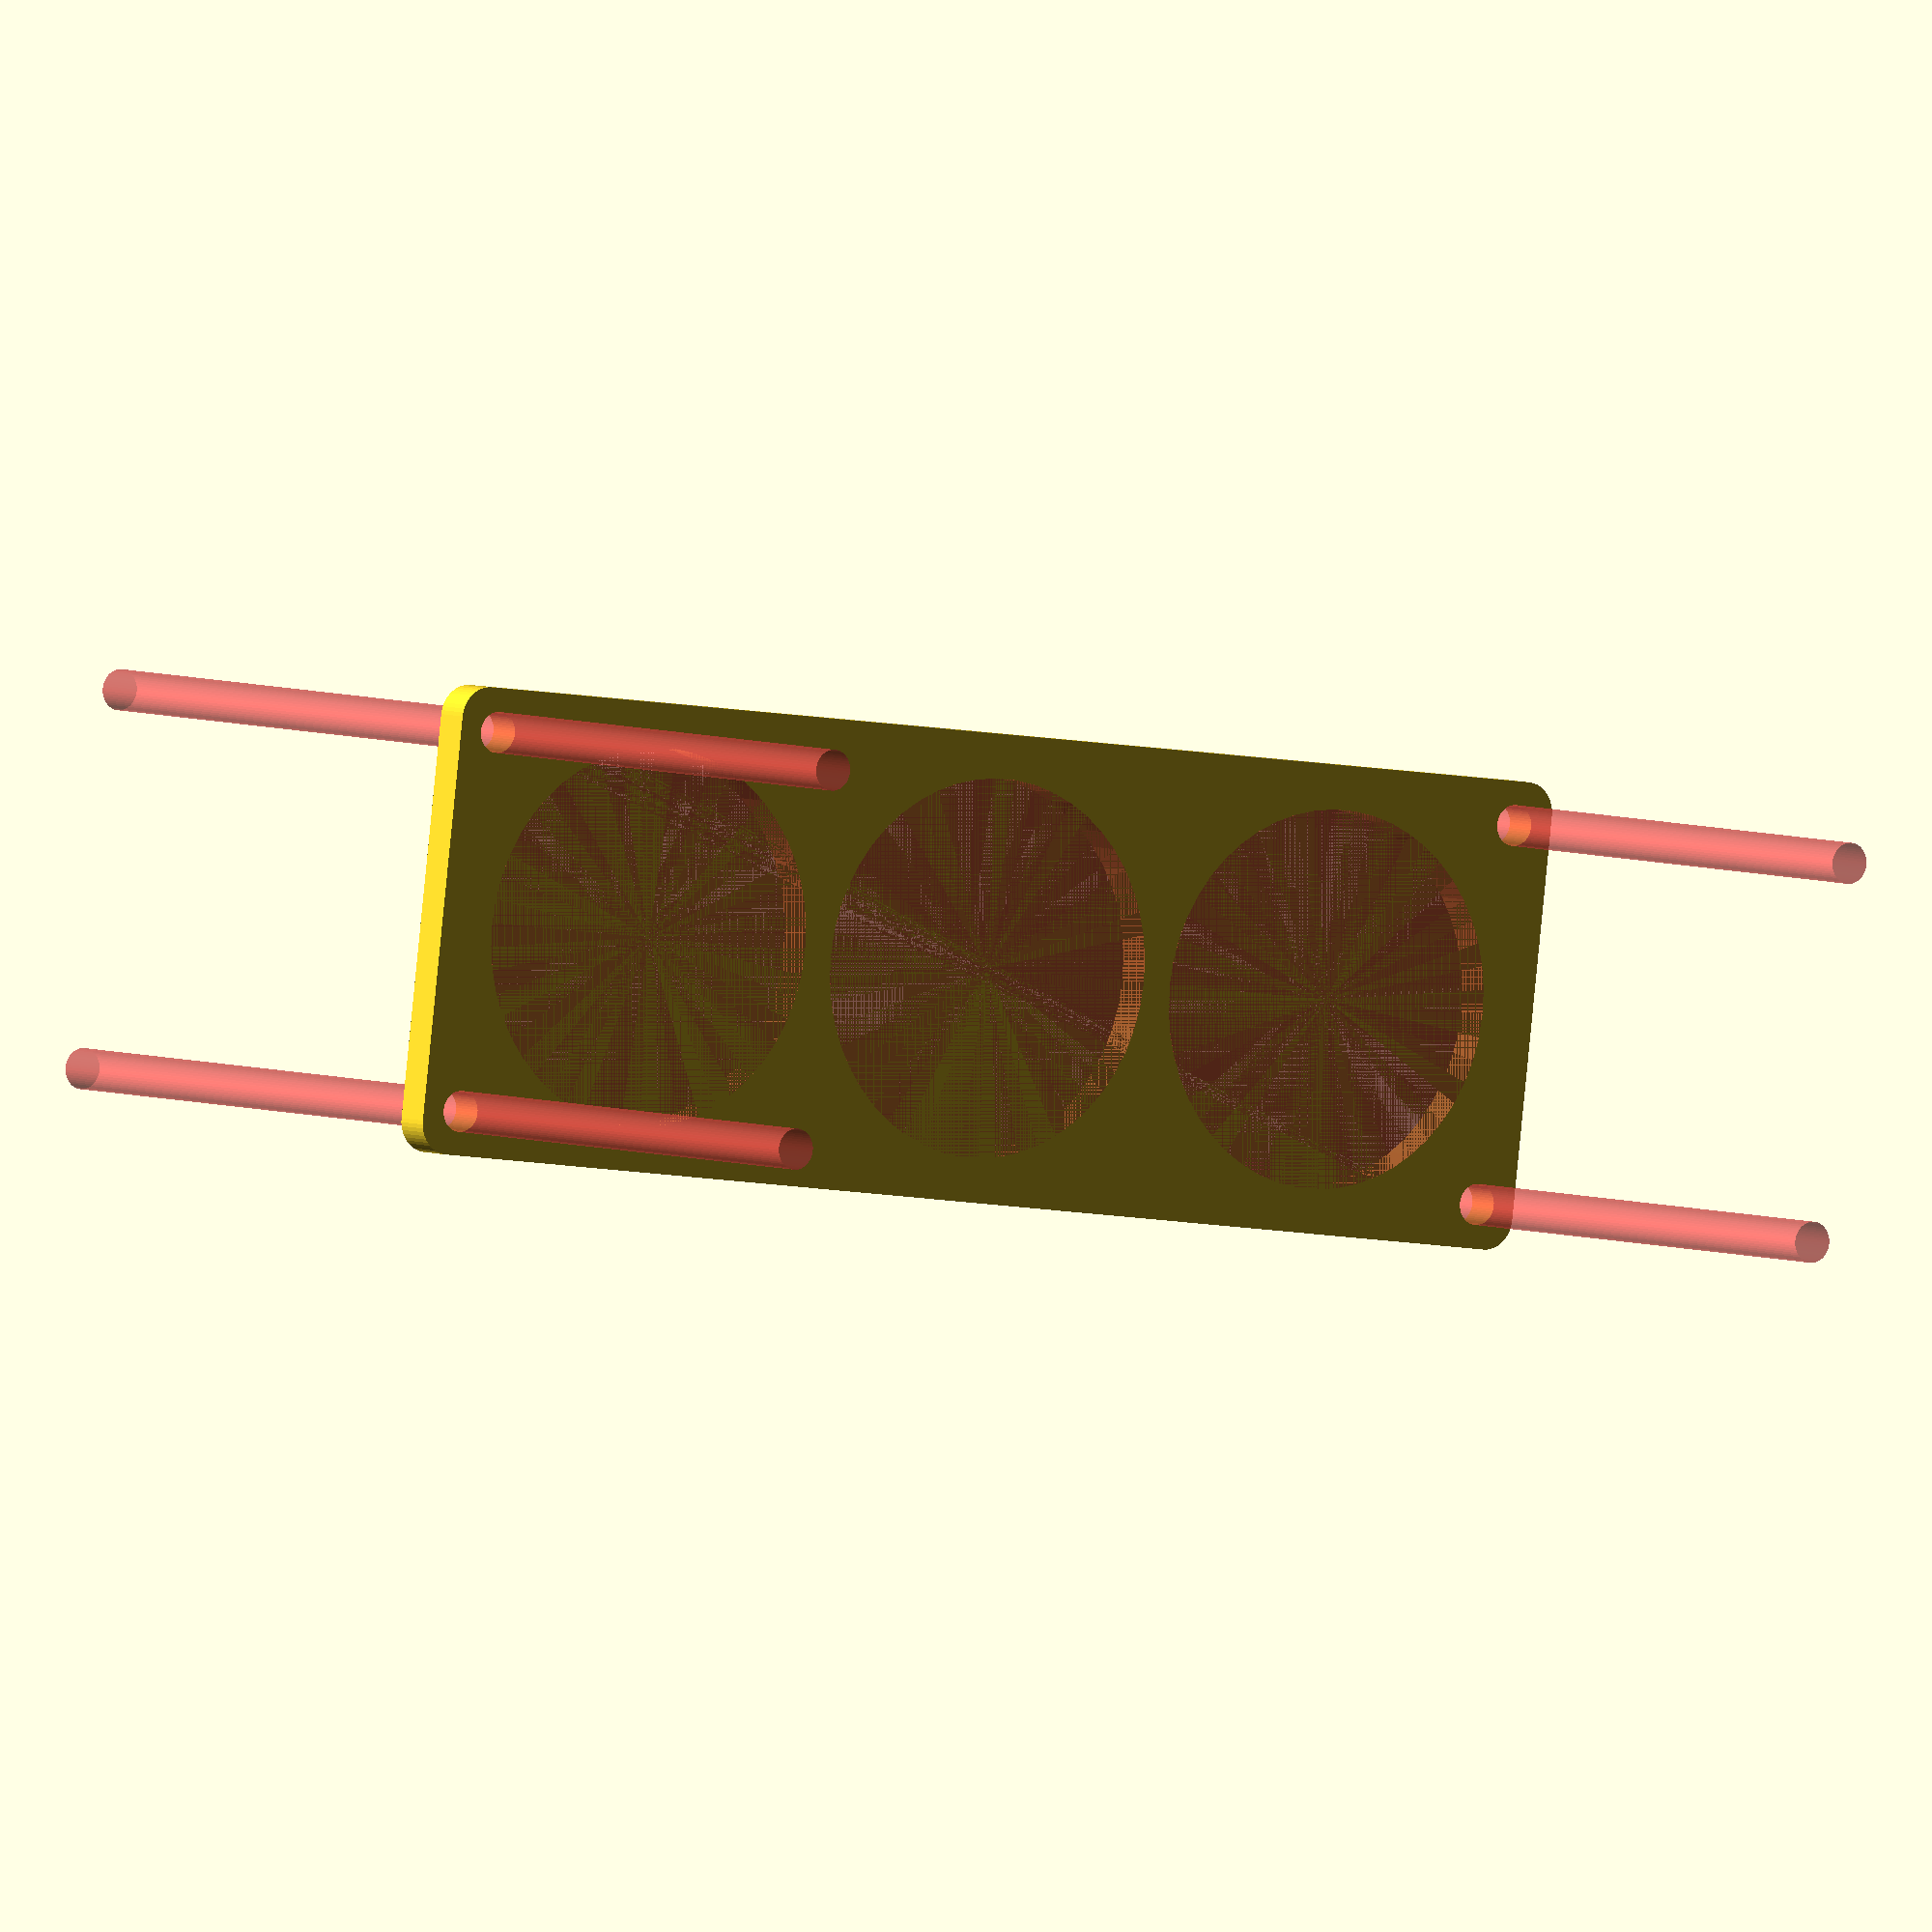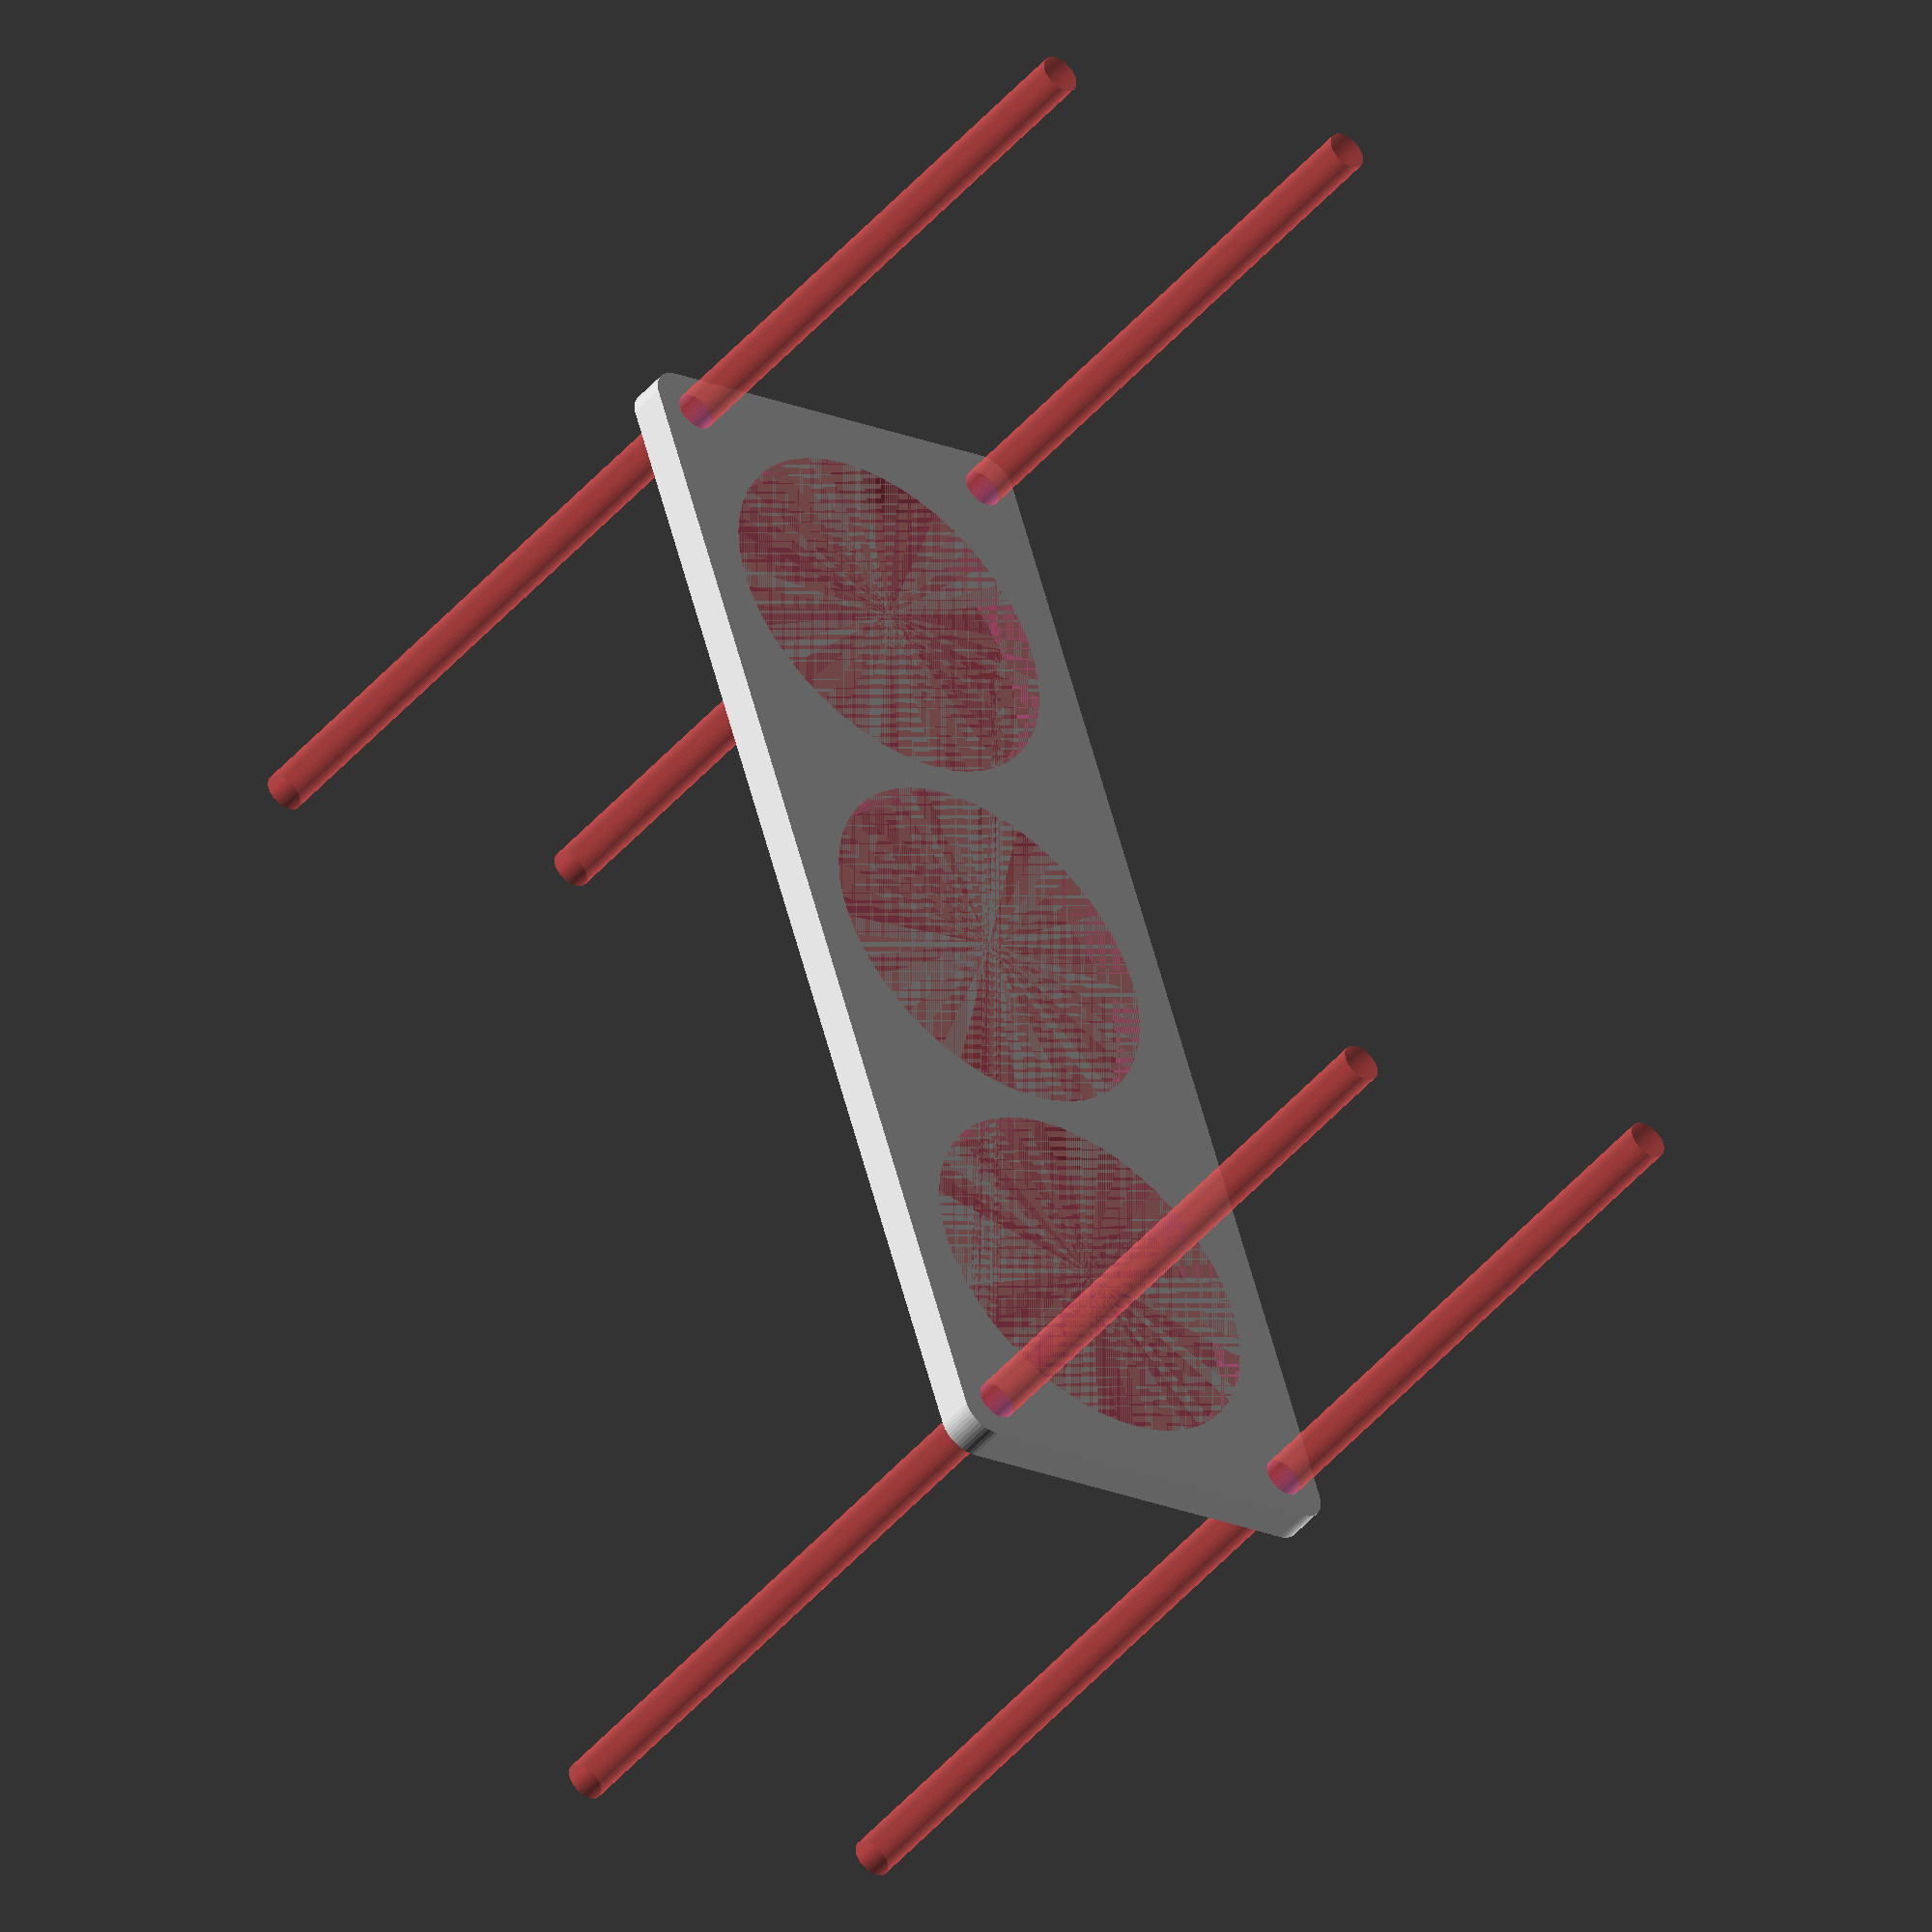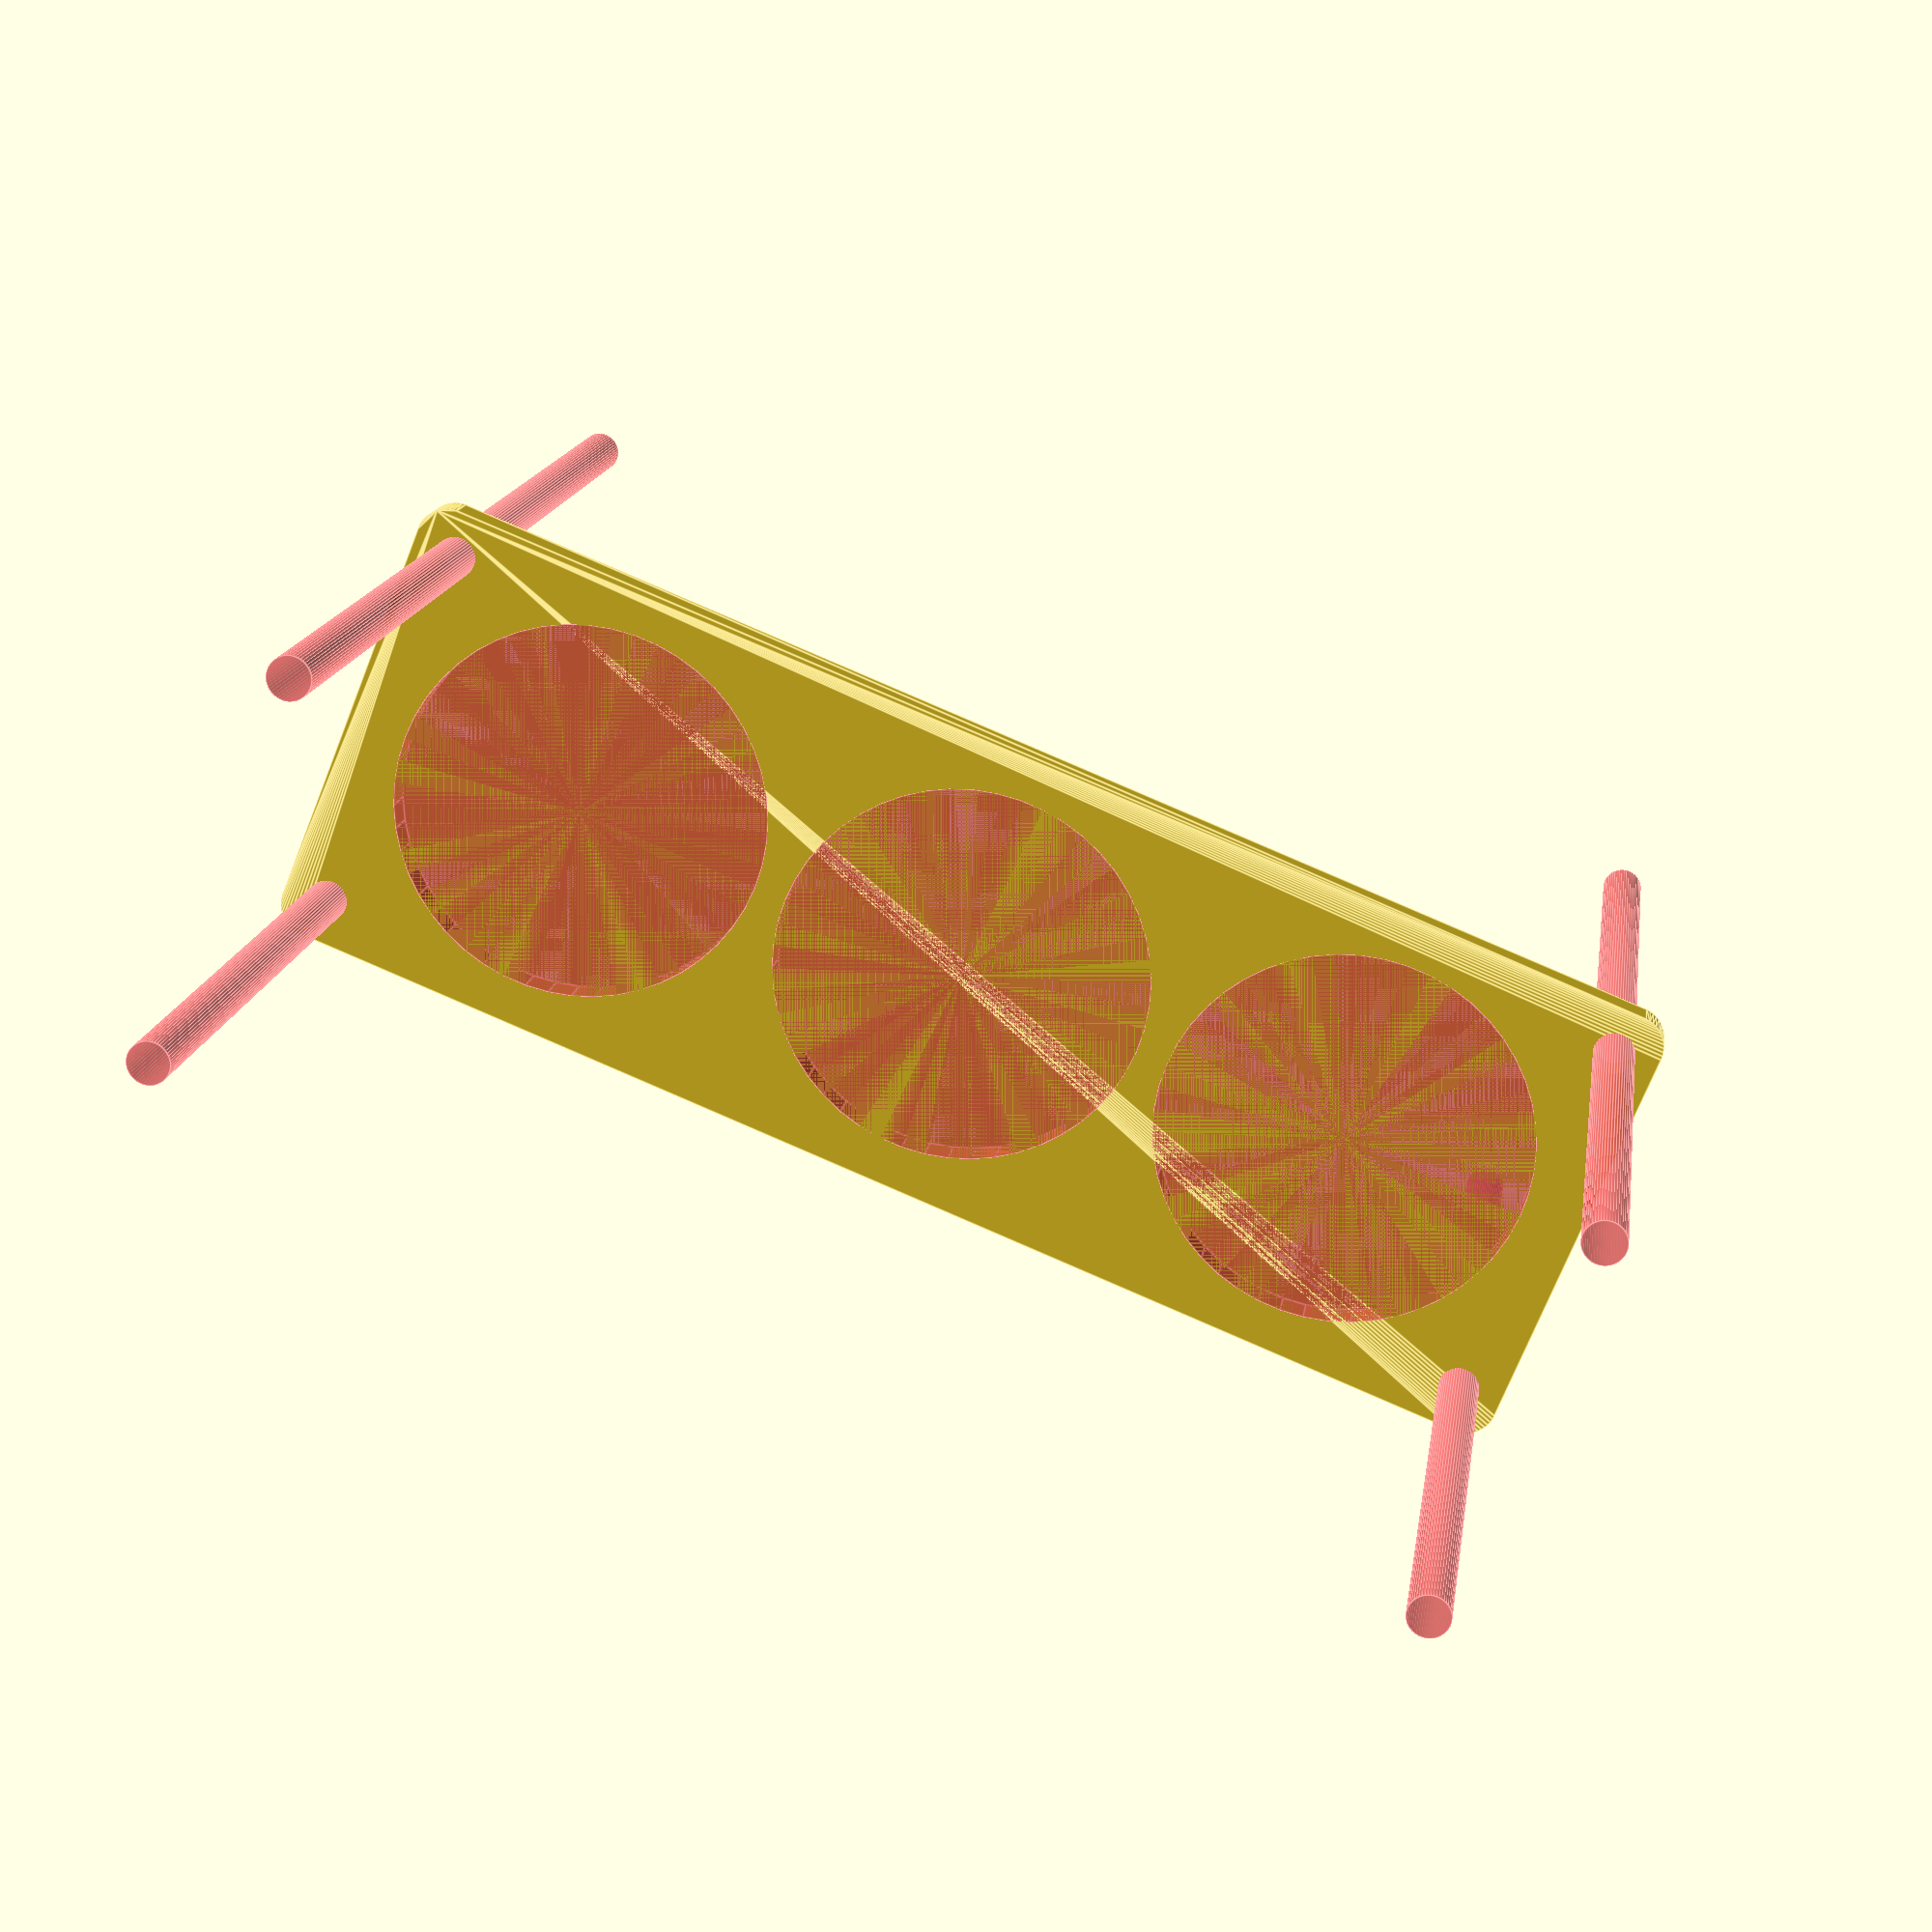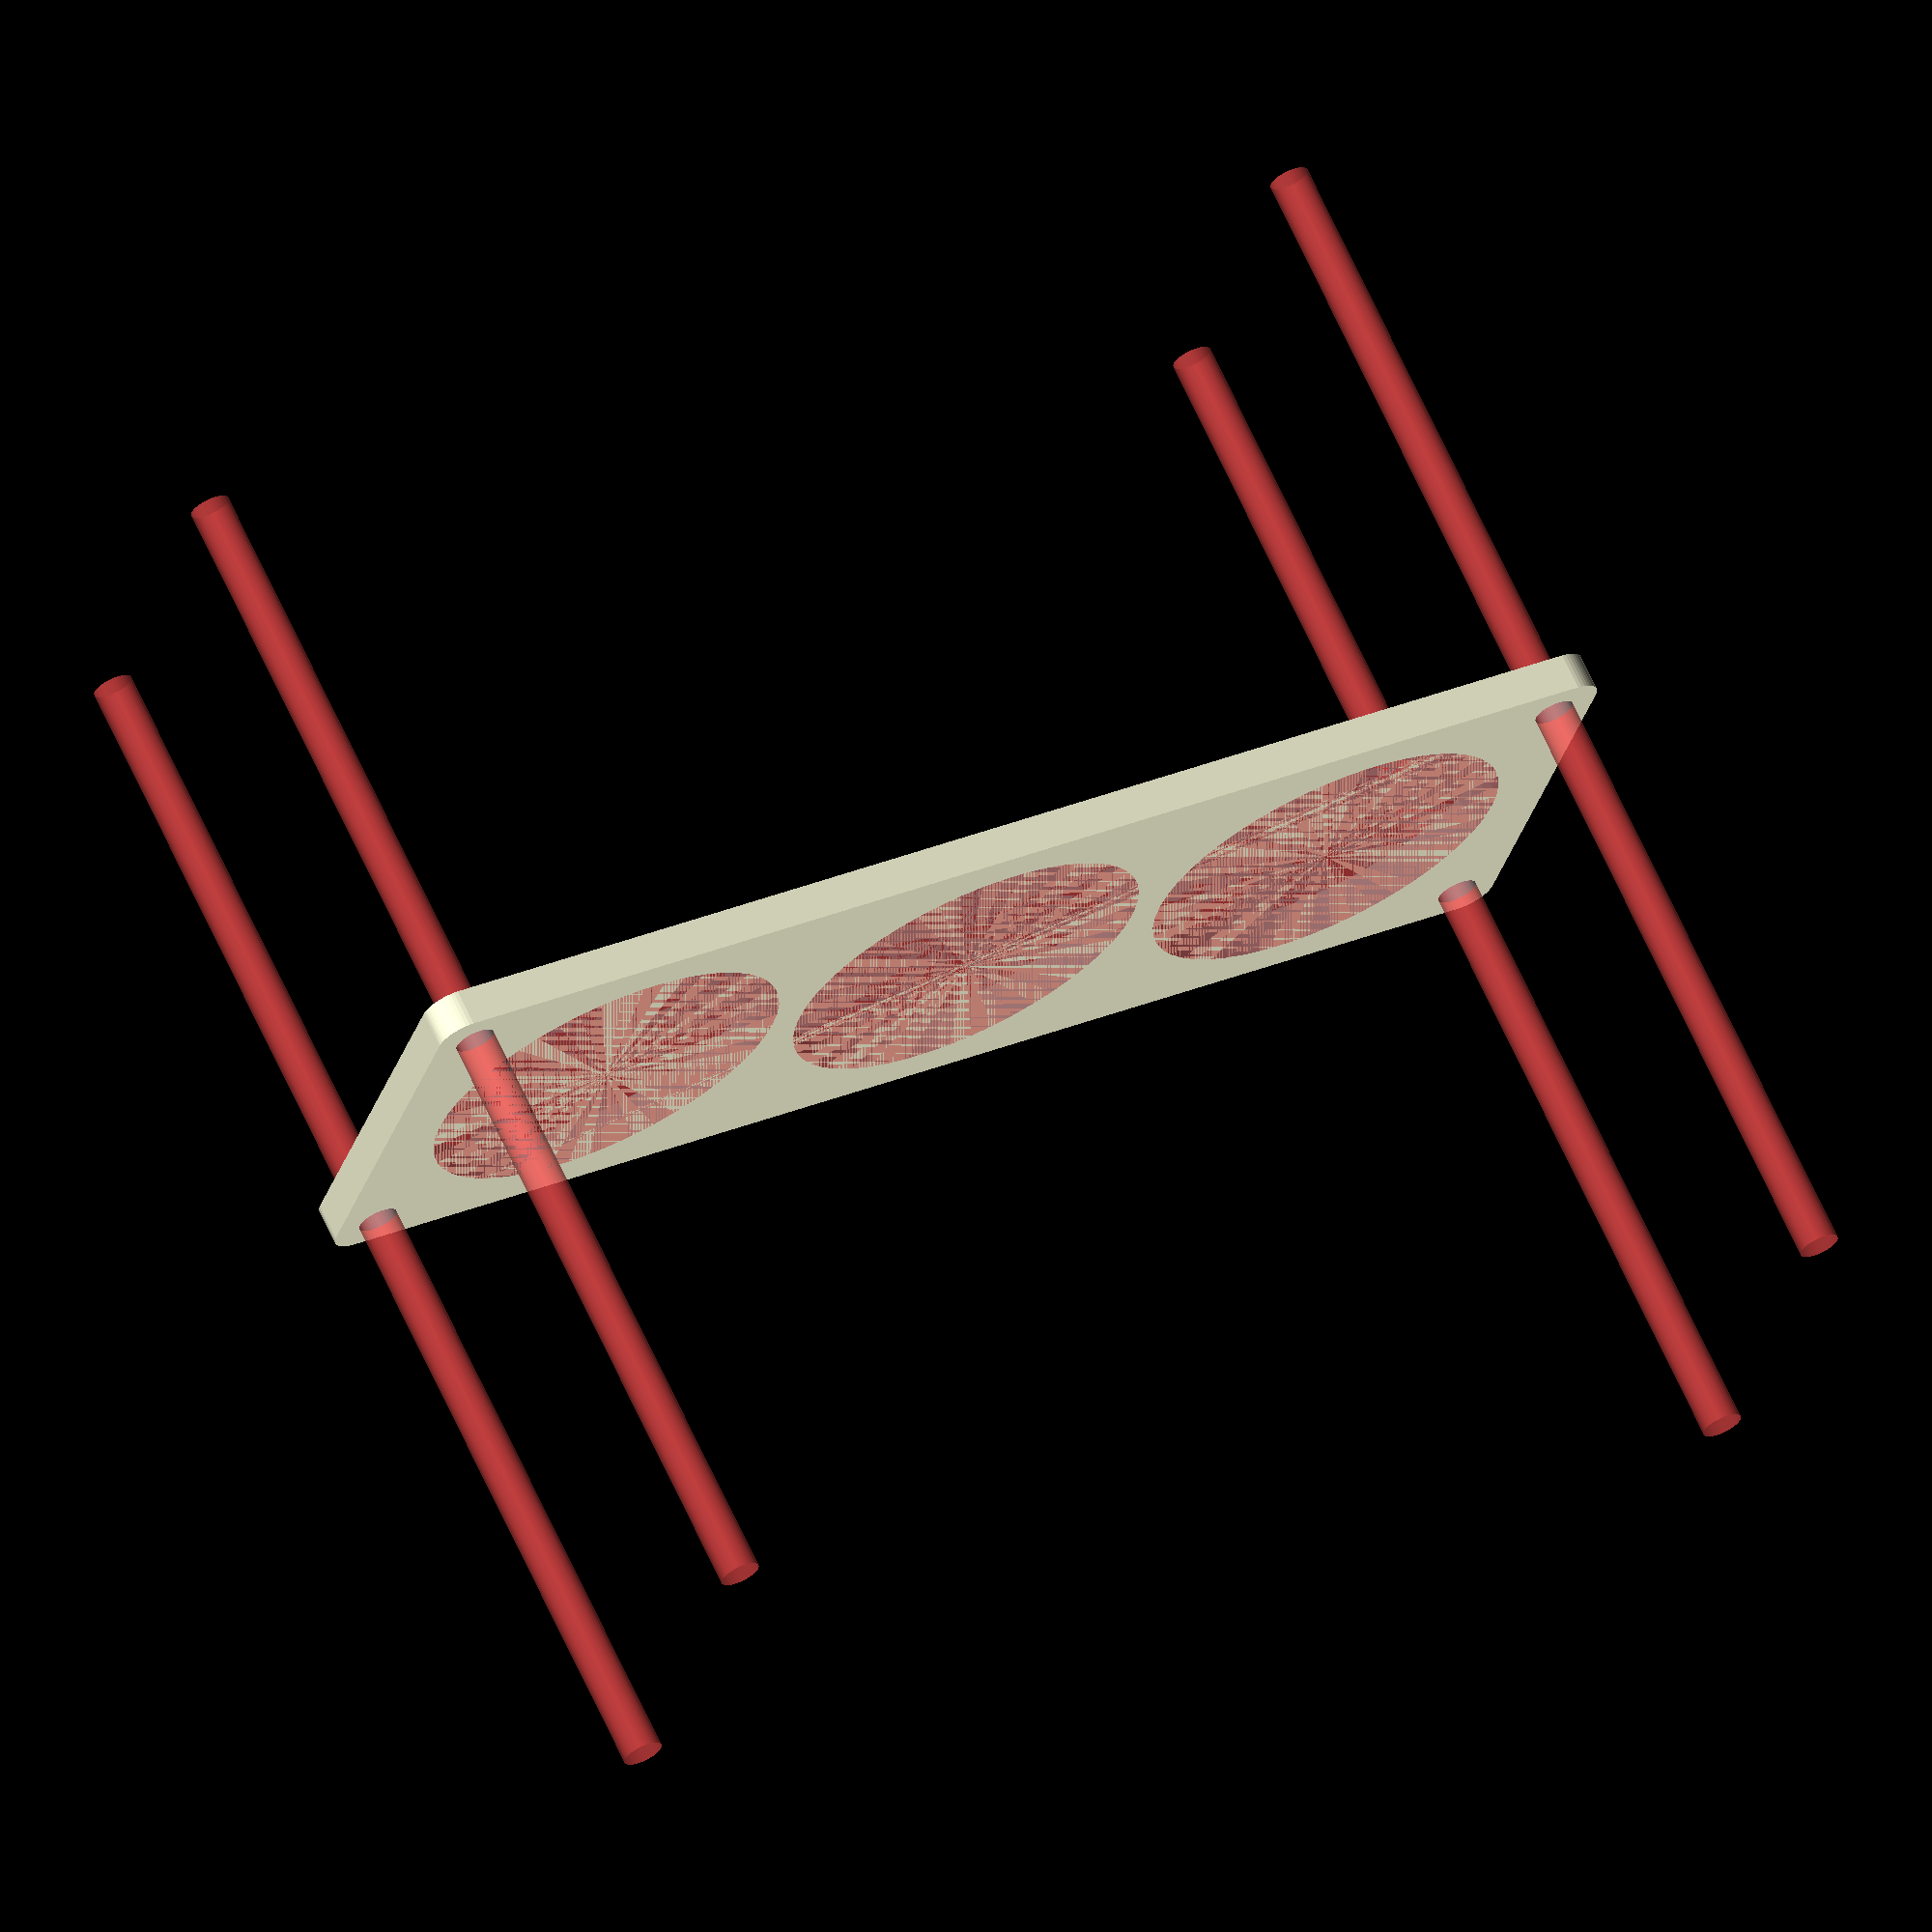
<openscad>
$fn = 50;


difference() {
	union() {
		hull() {
			translate(v = [-99.5000000000, 32.0000000000, 0]) {
				cylinder(h = 6, r = 5);
			}
			translate(v = [99.5000000000, 32.0000000000, 0]) {
				cylinder(h = 6, r = 5);
			}
			translate(v = [-99.5000000000, -32.0000000000, 0]) {
				cylinder(h = 6, r = 5);
			}
			translate(v = [99.5000000000, -32.0000000000, 0]) {
				cylinder(h = 6, r = 5);
			}
		}
	}
	union() {
		#translate(v = [-97.5000000000, -30.0000000000, -100.0000000000]) {
			cylinder(h = 200, r = 3.2500000000);
		}
		#translate(v = [-97.5000000000, 30.0000000000, -100.0000000000]) {
			cylinder(h = 200, r = 3.2500000000);
		}
		#translate(v = [97.5000000000, -30.0000000000, -100.0000000000]) {
			cylinder(h = 200, r = 3.2500000000);
		}
		#translate(v = [97.5000000000, 30.0000000000, -100.0000000000]) {
			cylinder(h = 200, r = 3.2500000000);
		}
		#translate(v = [-65.0000000000, 0, 0]) {
			cylinder(h = 6, r = 30.0000000000);
		}
		#cylinder(h = 6, r = 30.0000000000);
		#translate(v = [65.0000000000, 0, 0]) {
			cylinder(h = 6, r = 30.0000000000);
		}
	}
}
</openscad>
<views>
elev=175.6 azim=186.8 roll=214.2 proj=o view=solid
elev=45.7 azim=252.1 roll=322.3 proj=o view=wireframe
elev=345.0 azim=201.9 roll=8.1 proj=p view=edges
elev=112.2 azim=163.7 roll=24.7 proj=o view=wireframe
</views>
